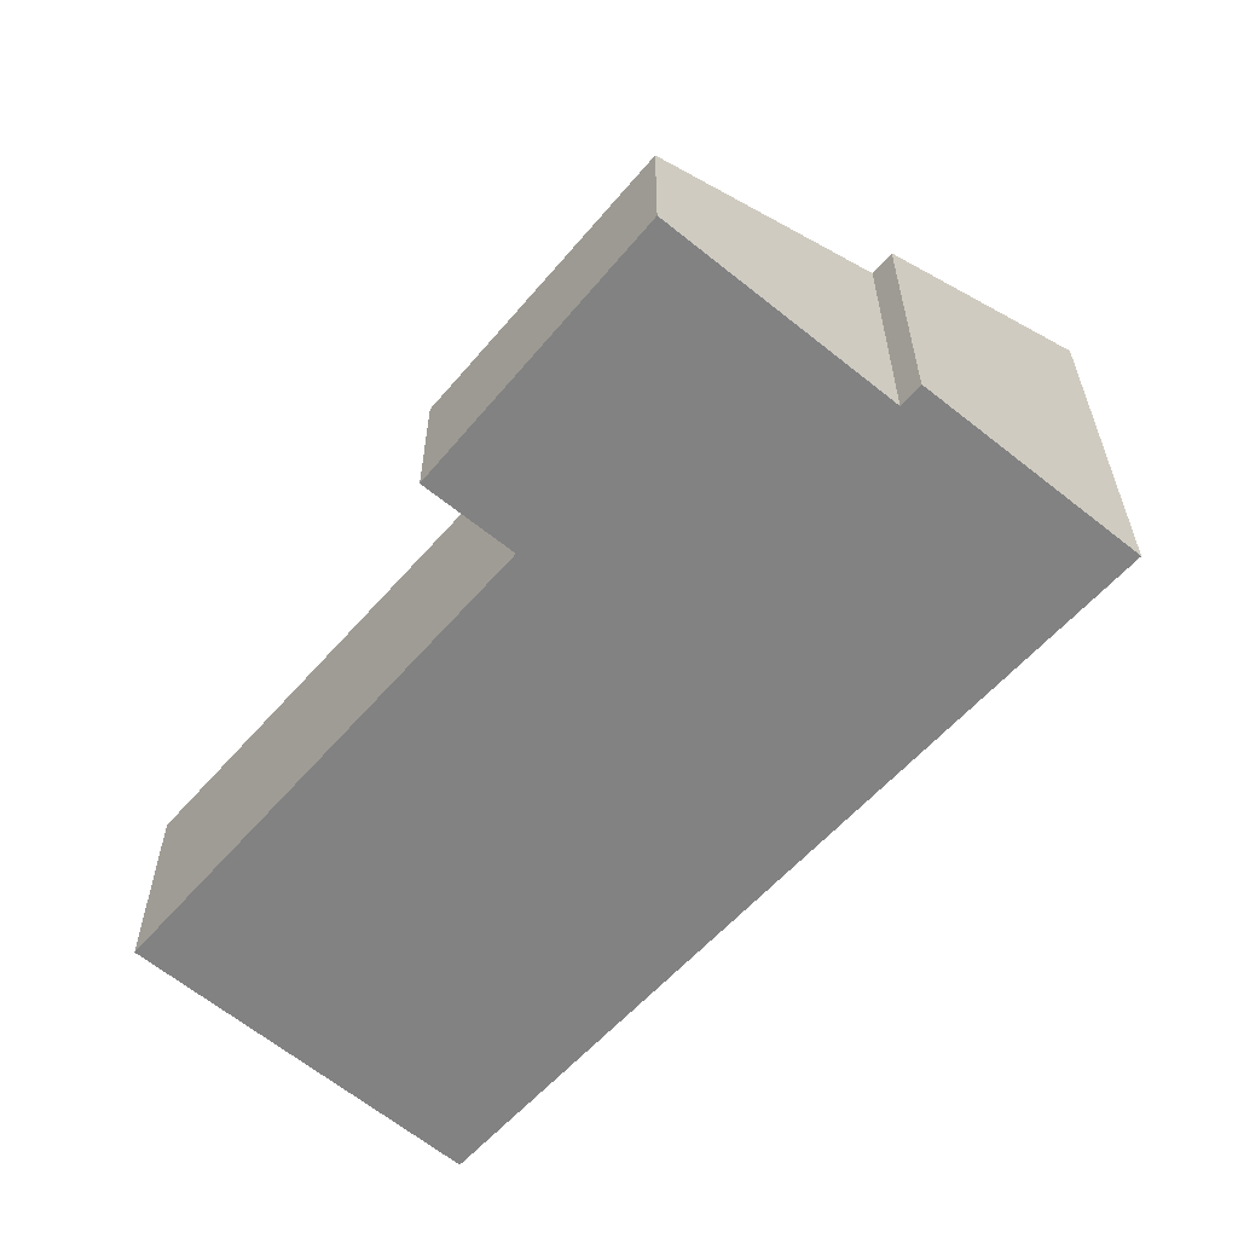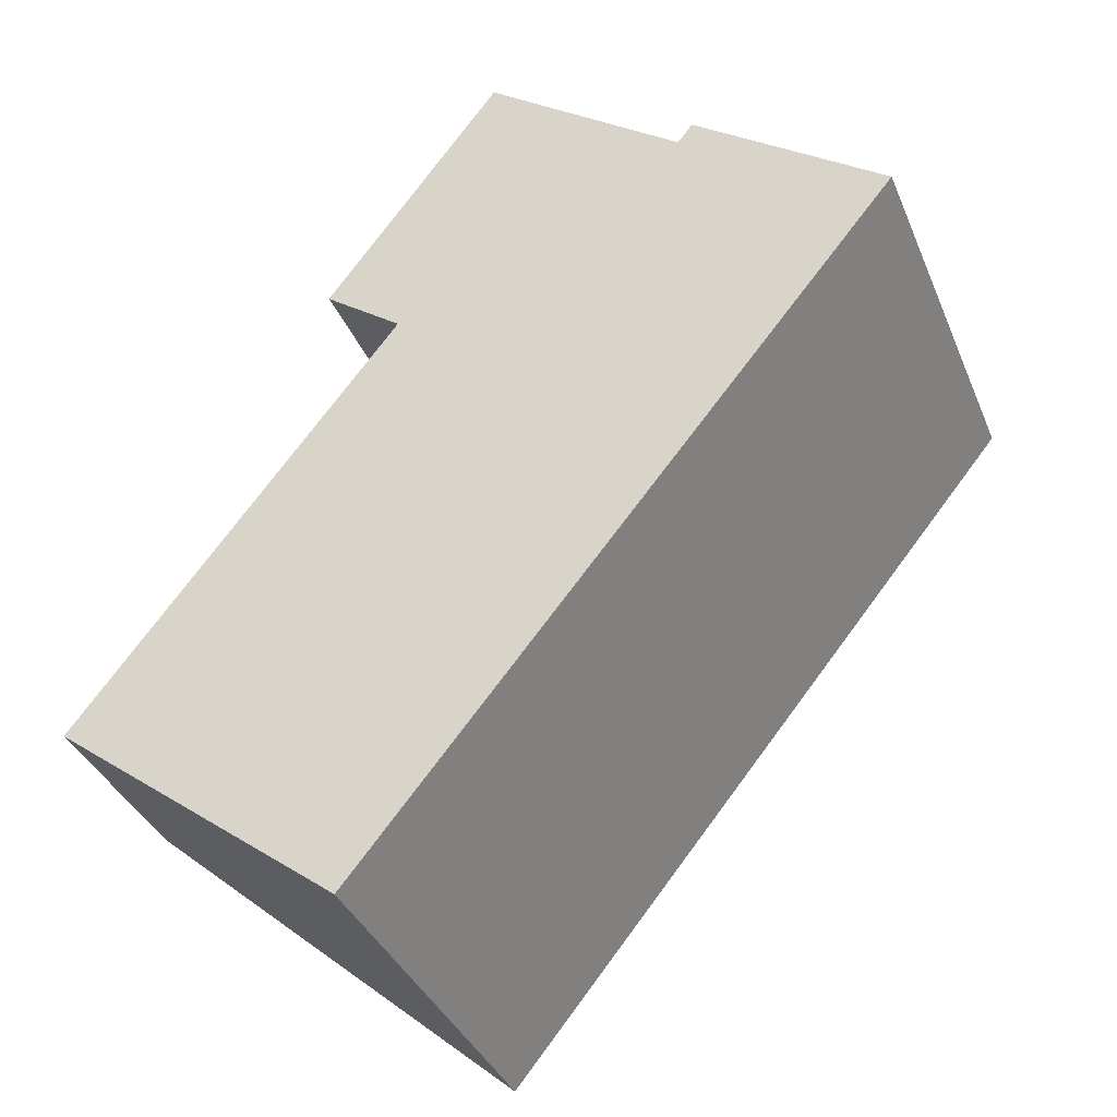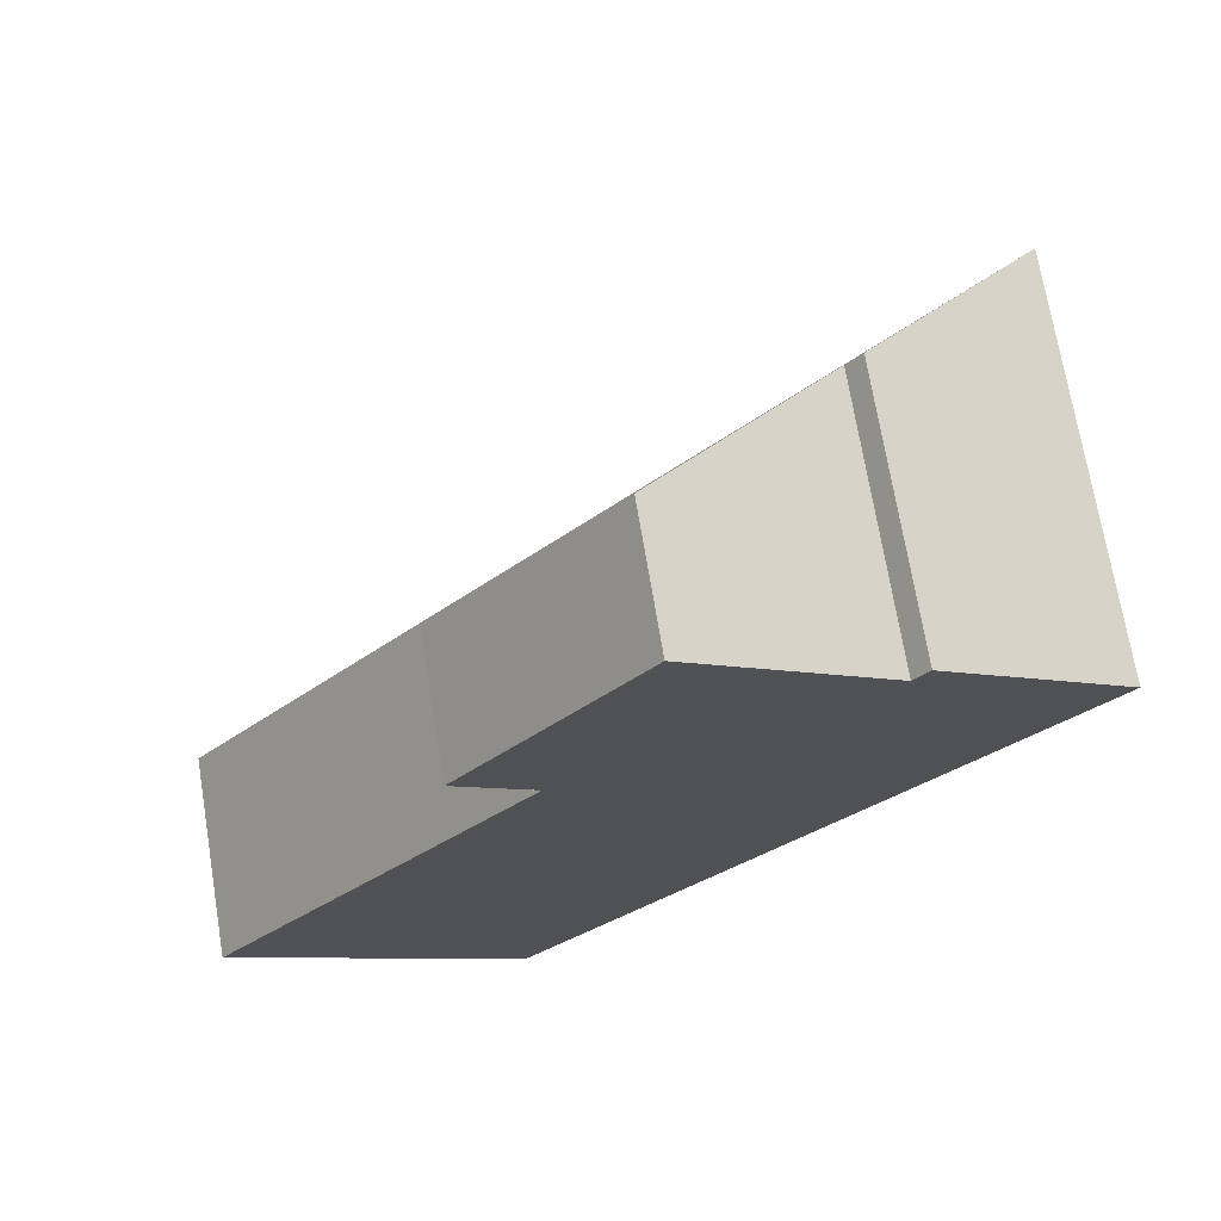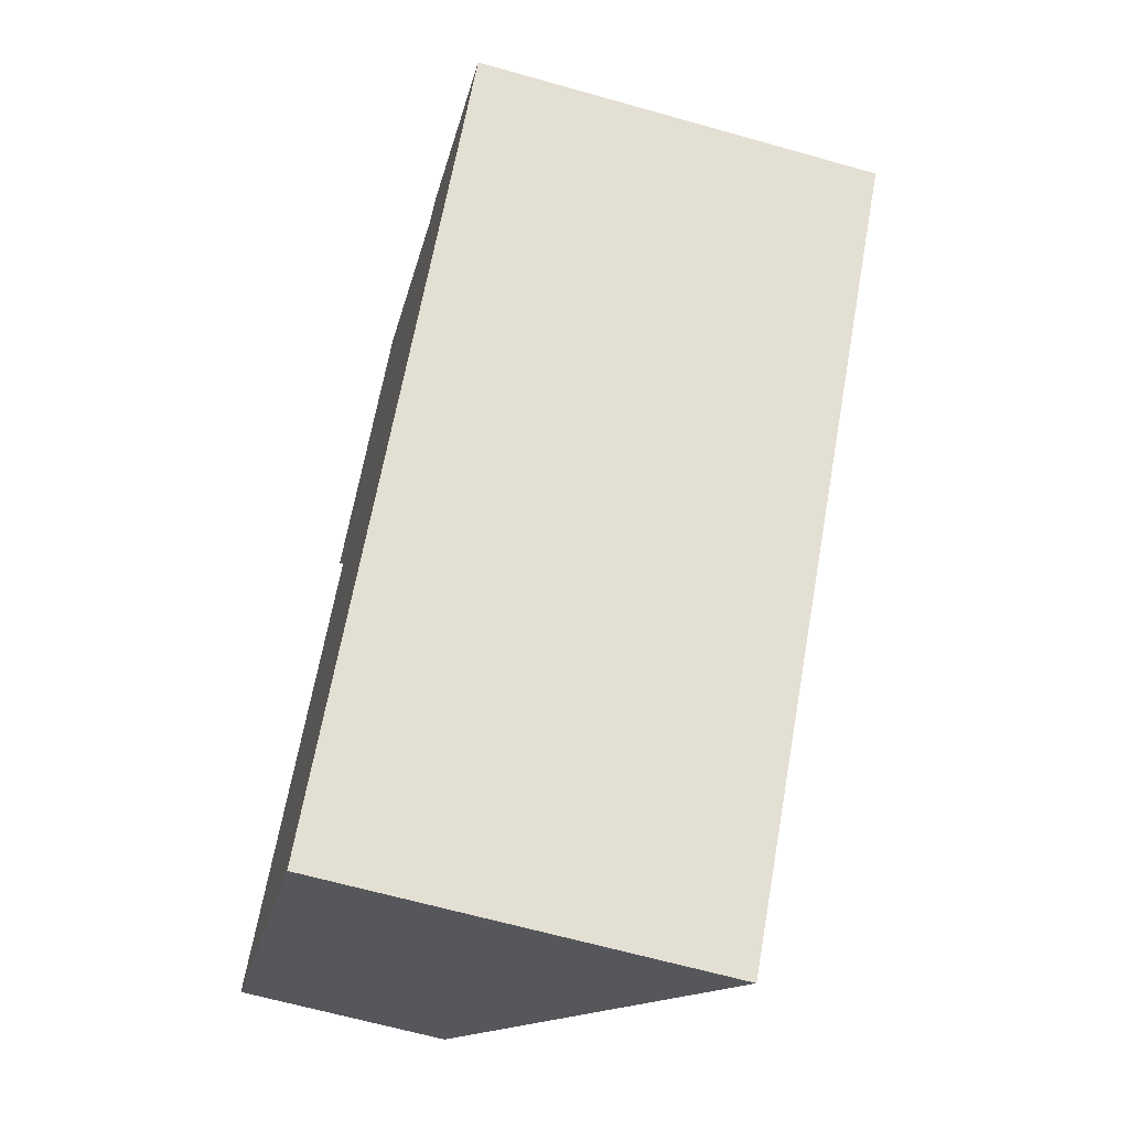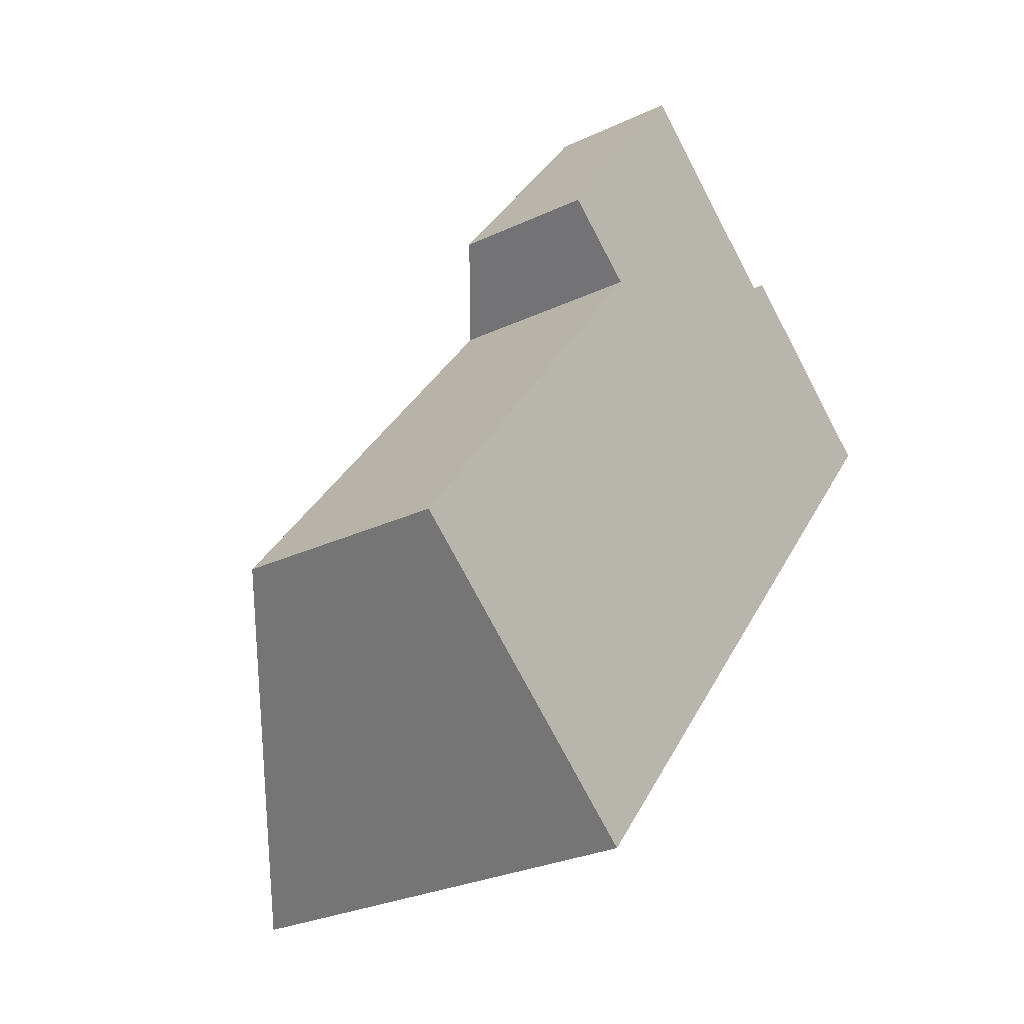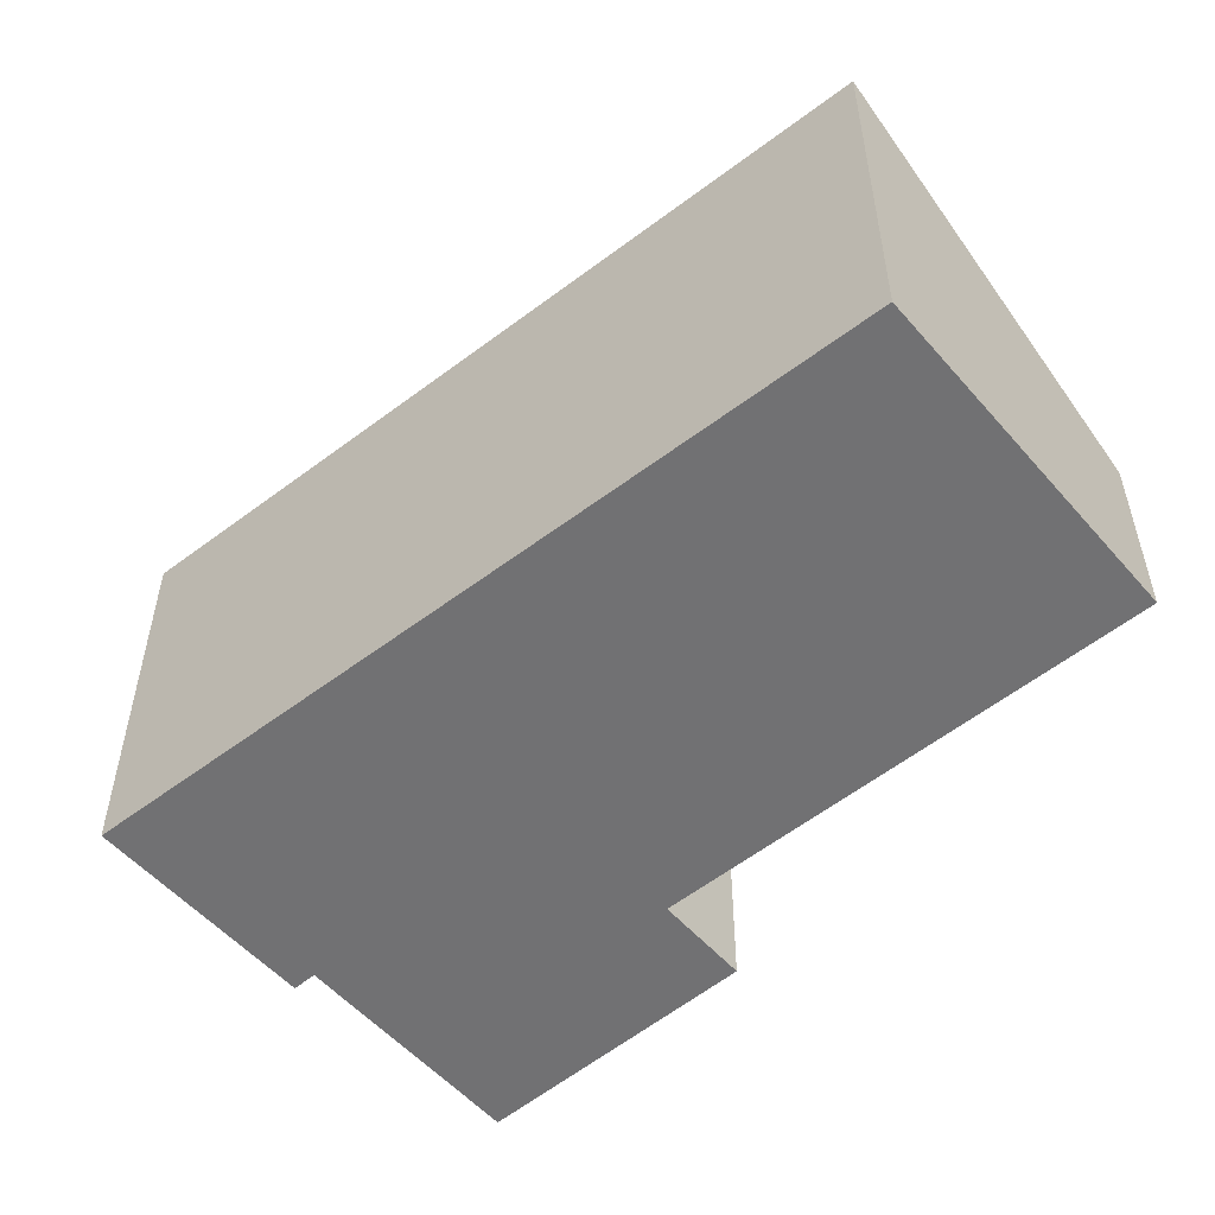
<metadata>
{"format":"obj","ext":"obj","renderer":"f3d","projection":"perspective","resolution":1024,"background":"white","views":[{"elev":-60.9,"azim":-2.8,"up":"+Y"},{"elev":-36.9,"azim":20.9,"up":"+Z"},{"elev":70.7,"azim":-9.4,"up":"+Z"},{"elev":-64.6,"azim":74.1,"up":"+Z"},{"elev":-28.1,"azim":-54.5,"up":"+Z"},{"elev":-55.3,"azim":167.8,"up":"+Y"}]}
</metadata>
<code>
v  4.838 6.873 -3.759
v  10.58 4.591 9.616
v  13.8 6.873 7.233
v  10.33 4.598 9.29
v  7.068 2.277 11.73
v  7.004 2.232 11.78
v  5.817 2.277 10.2
v  5.372 3.283 6.858
v  0 3.381 2.07e-16
v  4.057 2.345 7.85
v  10.33 -5.688e-16 9.29
v  7.004 -7.211e-16 11.78
v  7.068 -7.182e-16 11.73
v  13.8 -4.429e-16 7.233
v  10.58 -5.888e-16 9.616
v  0 0 0
v  5.372 -4.199e-16 6.858
v  4.057 -4.807e-16 7.85
v  5.817 -6.243e-16 10.2
v  4.838 2.302e-16 -3.759
g defaultobject
f 1 2 3
f 2 1 4
f 4 1 5
f 5 1 6
f 6 1 7
f 7 1 8
f 8 1 9
f 10 7 8
f 5 11 4
f 11 5 6
f 11 6 12
f 11 12 13
f 2 14 3
f 14 2 15
f 11 2 4
f 2 11 15
f 16 8 9
f 8 16 17
f 18 7 10
f 7 18 19
f 7 19 6
f 6 19 12
f 14 1 3
f 1 14 20
f 20 9 1
f 9 20 16
f 17 10 8
f 10 17 18
f 19 17 12
f 17 19 18
f 15 20 14
f 20 15 11
f 20 11 13
f 20 13 17
f 20 17 16
f 17 13 12

</code>
